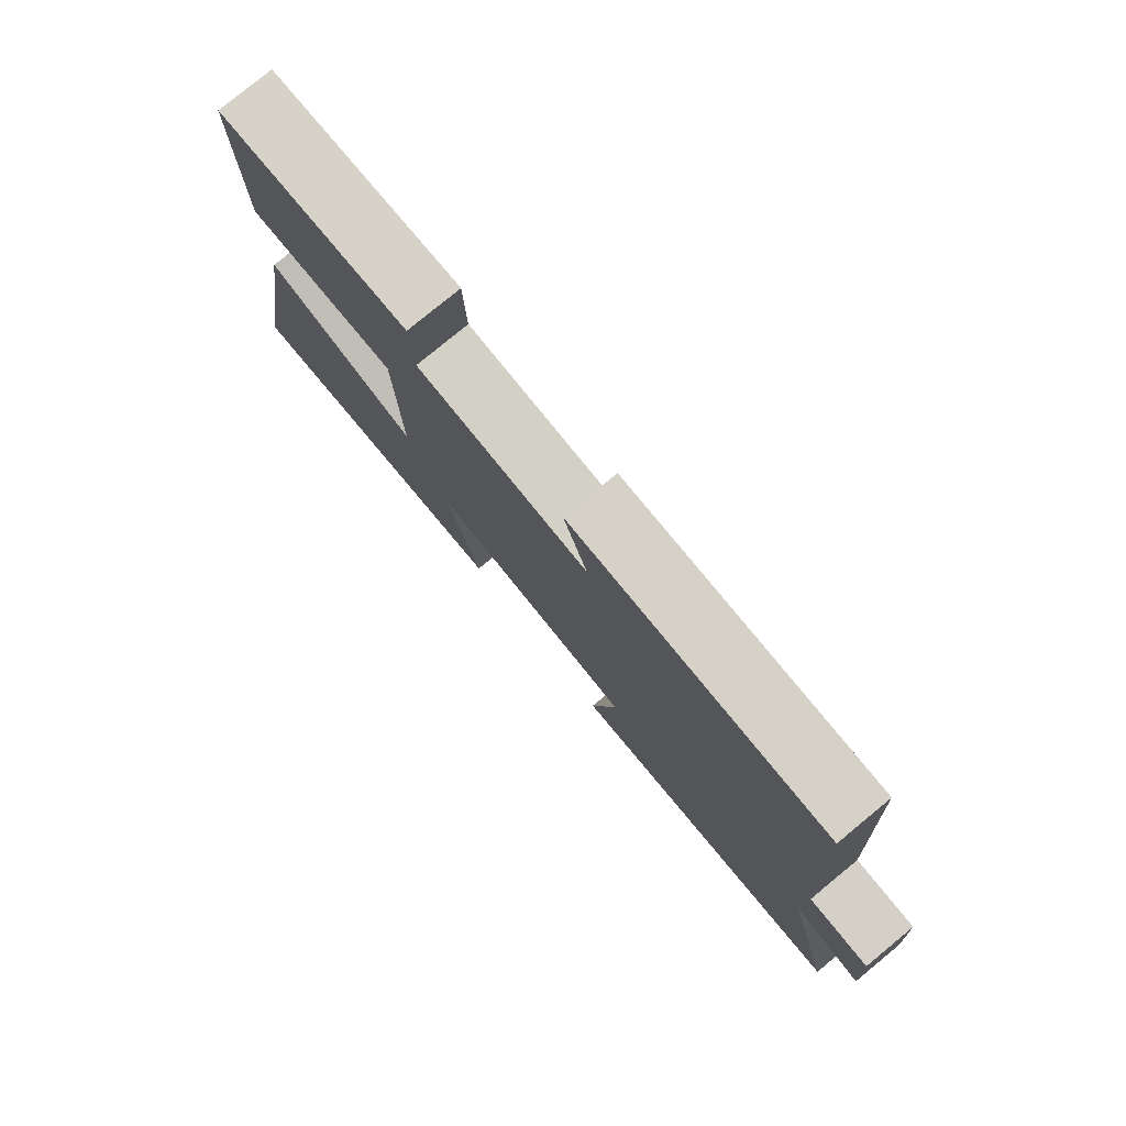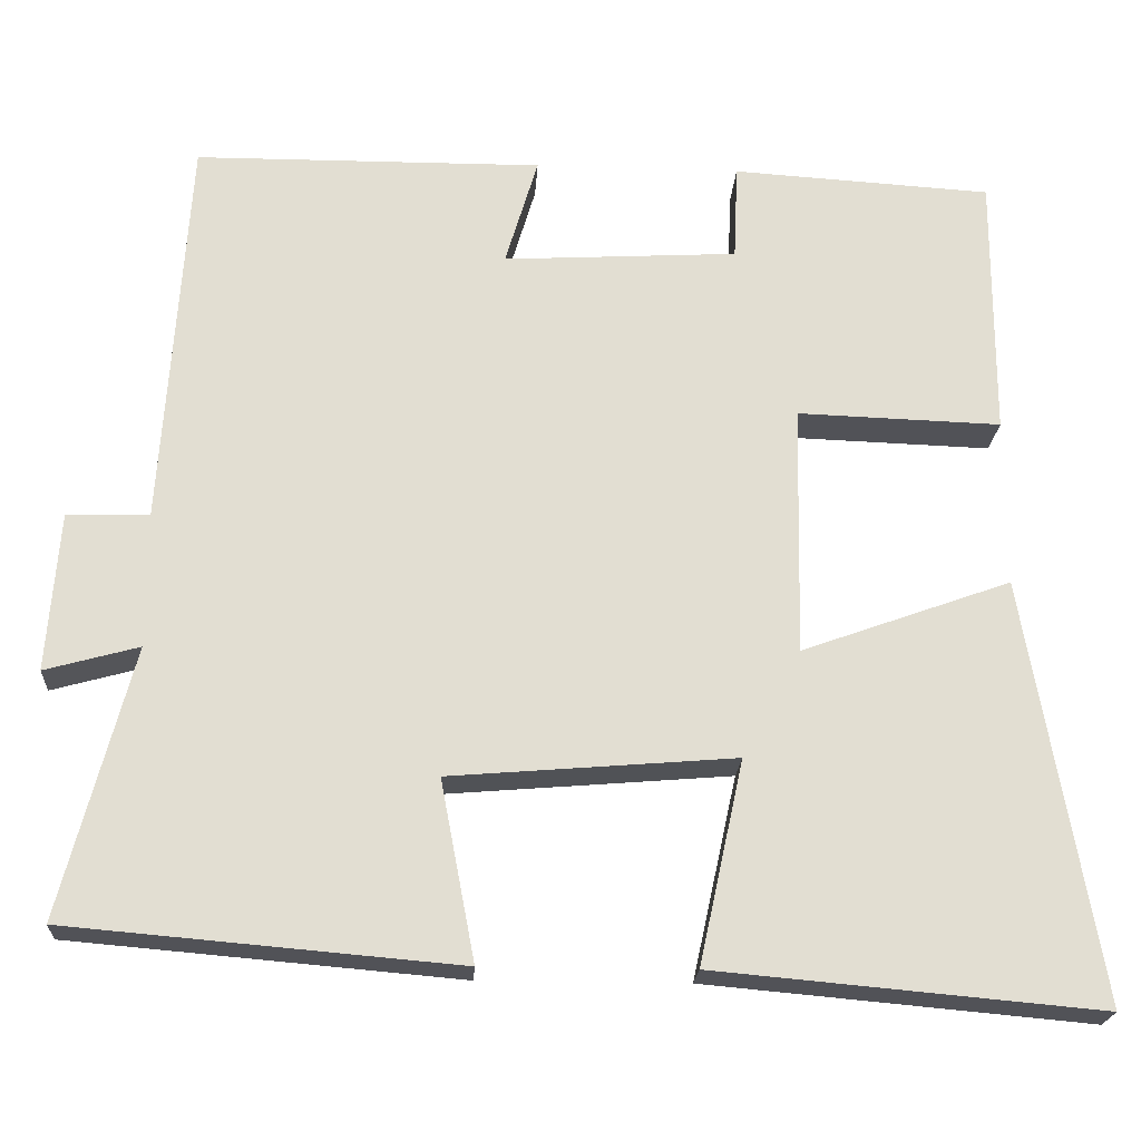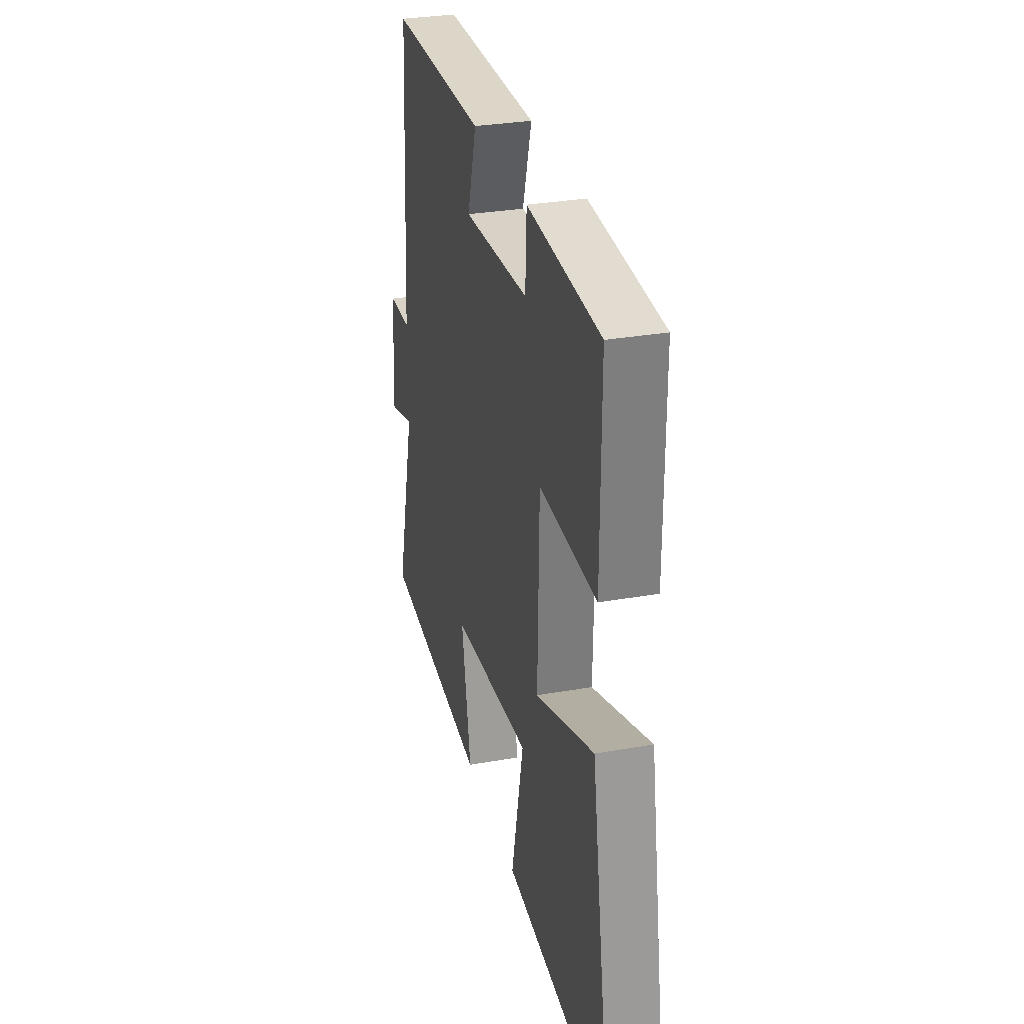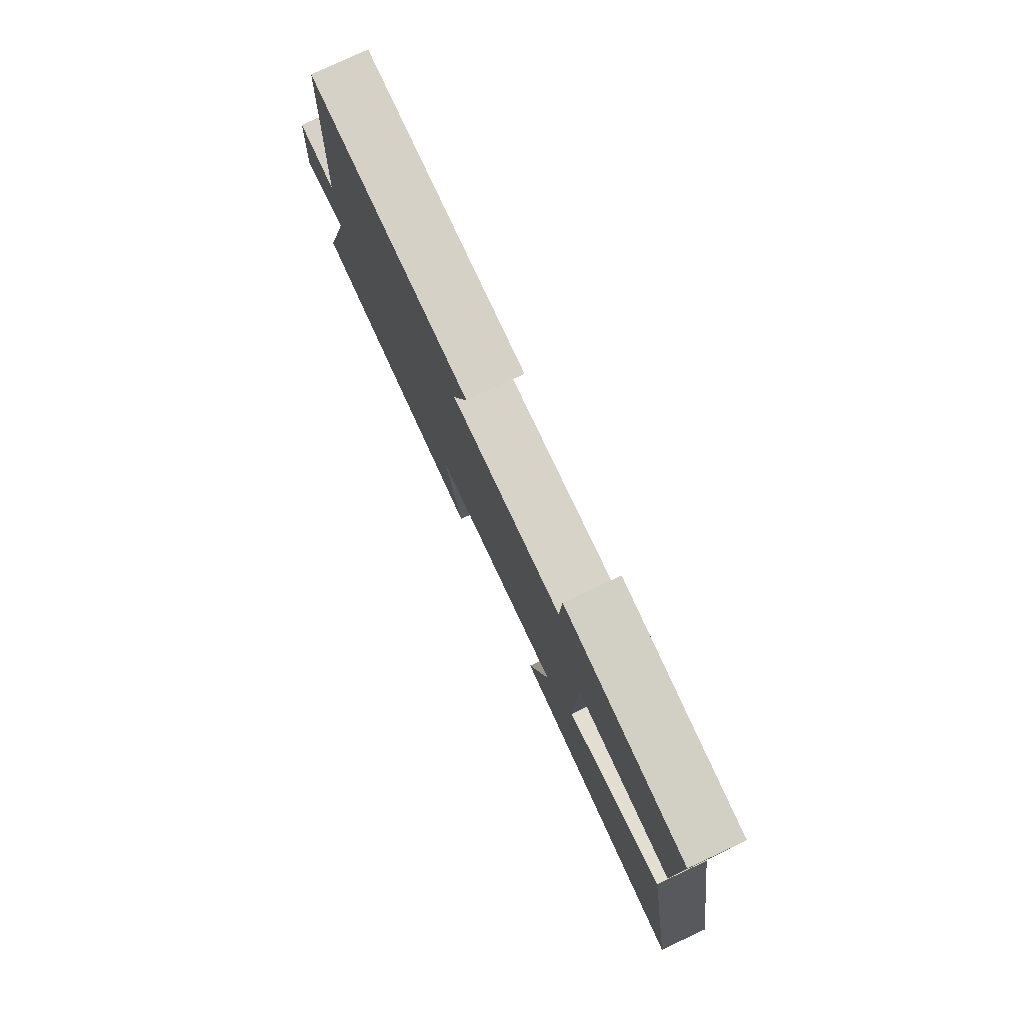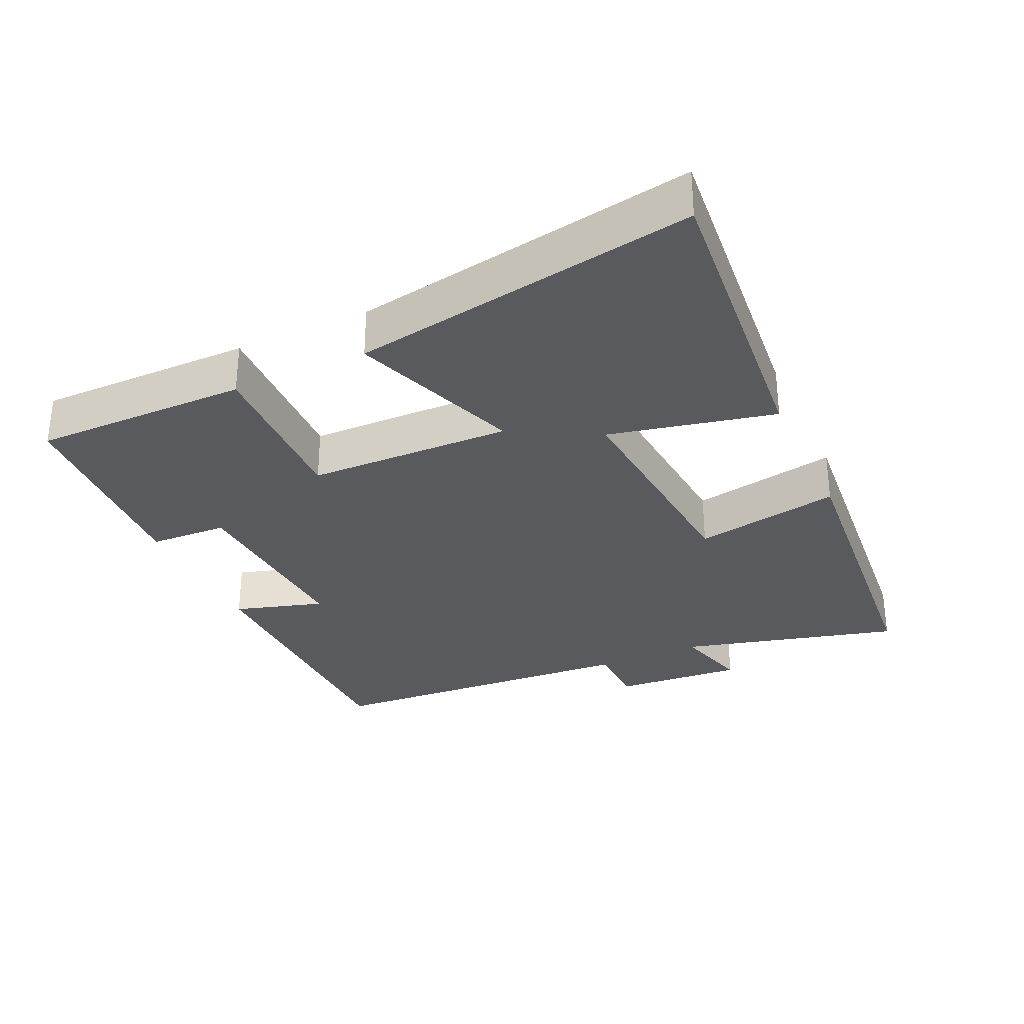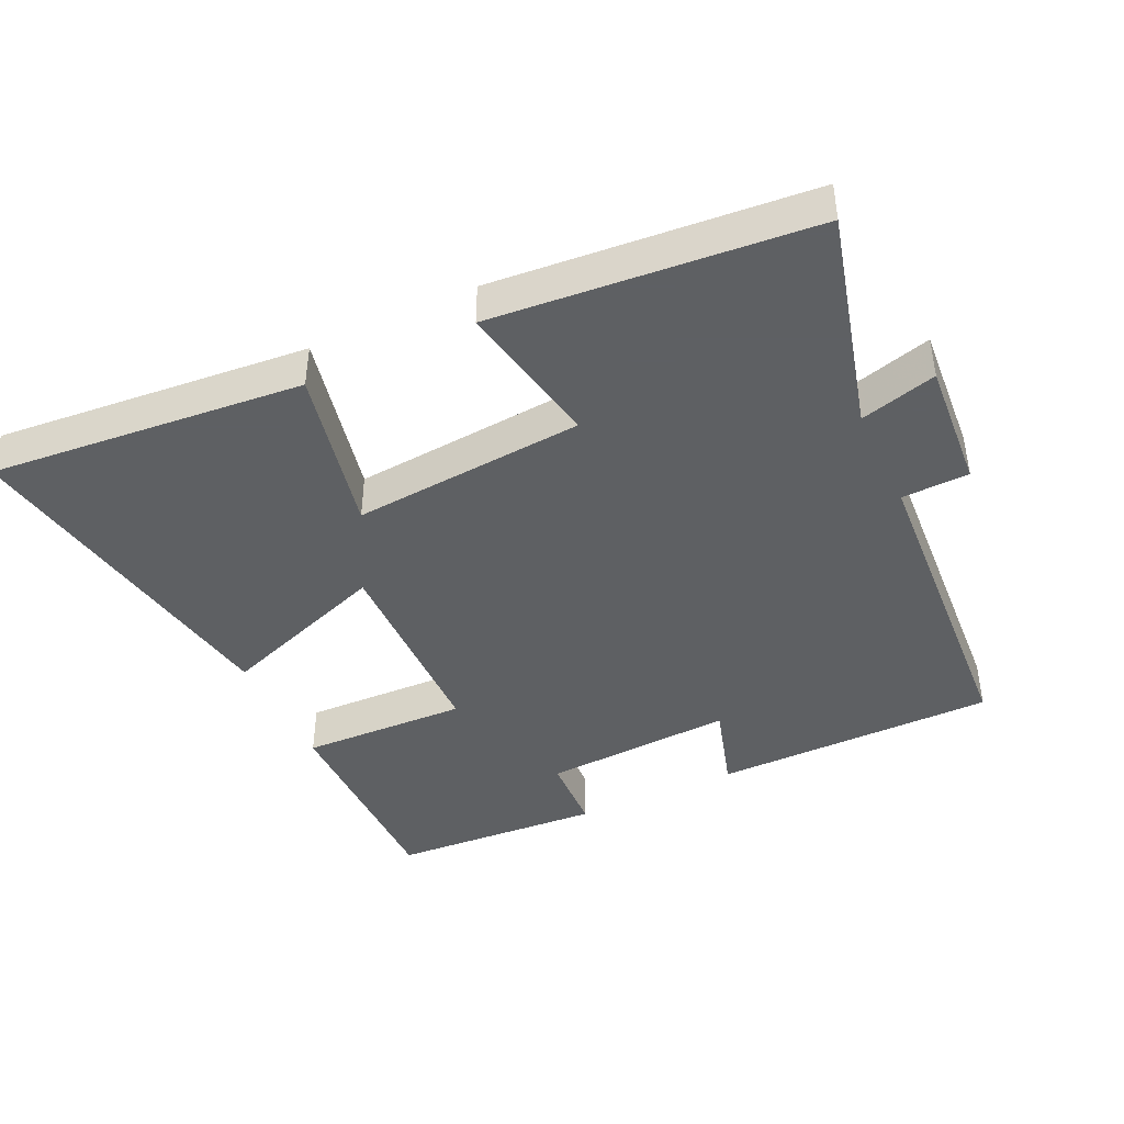
<metadata>
{"format":"obj","ext":"obj","renderer":"f3d","projection":"perspective","resolution":1024,"background":"white","views":[{"elev":79.0,"azim":-129.4,"up":"+Z"},{"elev":-21.4,"azim":-3.4,"up":"+Z"},{"elev":30.6,"azim":75.7,"up":"+Z"},{"elev":79.1,"azim":65.0,"up":"+Z"},{"elev":-31.0,"azim":114.7,"up":"+Y"},{"elev":-42.7,"azim":-154.8,"up":"+Y"}]}
</metadata>
<code>
v 0.587 0.07 -0.541
v 0.127 0.07 -0.5
v 0.18 0.07 -0.257
v -0.16 0.07 -0.285
v -0.119 0.07 -0.5
v -0.584 0.07 -0.46
v -0.5 0.07 -0.138
v -0.612 0.07 -0.169
v -0.598 0.07 0.021
v -0.5 0.07 0.024
v -0.47 0.07 0.497
v -0.055 0.07 0.5
v -0.094 0.07 0.369
v 0.186 0.07 0.385
v 0.191 0.07 0.5
v 0.501 0.07 0.481
v 0.5 0.07 0.165
v 0.256 0.07 0.173
v 0.25 0.07 -0.127
v 0.5 0.07 -0.037
v 0.587 0 -0.541
v 0.127 0 -0.5
v 0.18 0 -0.257
v -0.16 0 -0.285
v -0.119 0 -0.5
v -0.584 0 -0.46
v -0.5 0 -0.138
v -0.612 0 -0.169
v -0.598 0 0.021
v -0.5 0 0.024
v -0.47 0 0.497
v -0.055 0 0.5
v -0.094 0 0.369
v 0.186 0 0.385
v 0.191 0 0.5
v 0.501 0 0.481
v 0.5 0 0.165
v 0.256 0 0.173
v 0.25 0 -0.127
v 0.5 0 -0.037
f 19 20 1 2
f 15 16 17 18
f 14 15 18 19
f 13 14 19
f 10 11 12 13
f 10 13 19
f 7 8 9 10
f 7 10 19
f 4 5 6 7
f 3 4 7 19
f 2 3 19
f 22 21 40 39
f 38 37 36 35
f 39 38 35 34
f 39 34 33
f 33 32 31 30
f 39 33 30
f 30 29 28 27
f 39 30 27
f 27 26 25 24
f 39 27 24 23
f 39 23 22
f 1 21 22 2
f 2 22 23 3
f 3 23 24 4
f 4 24 25 5
f 5 25 26 6
f 6 26 27 7
f 7 27 28 8
f 8 28 29 9
f 9 29 30 10
f 10 30 31 11
f 11 31 32 12
f 12 32 33 13
f 13 33 34 14
f 14 34 35 15
f 15 35 36 16
f 16 36 37 17
f 17 37 38 18
f 18 38 39 19
f 19 39 40 20
f 20 40 21 1

</code>
